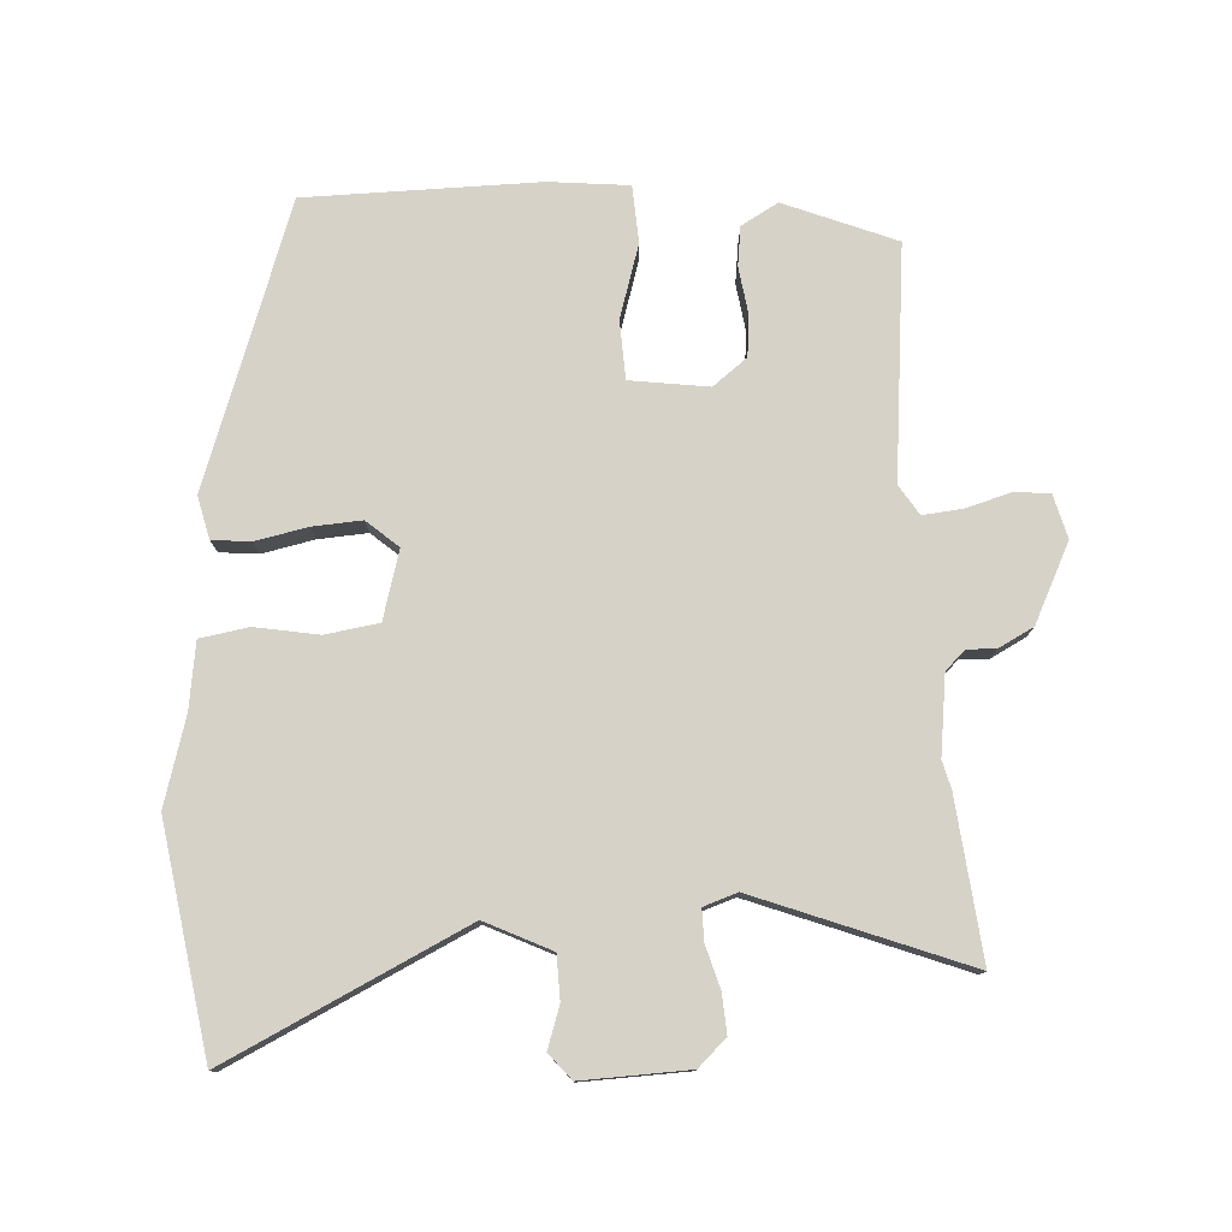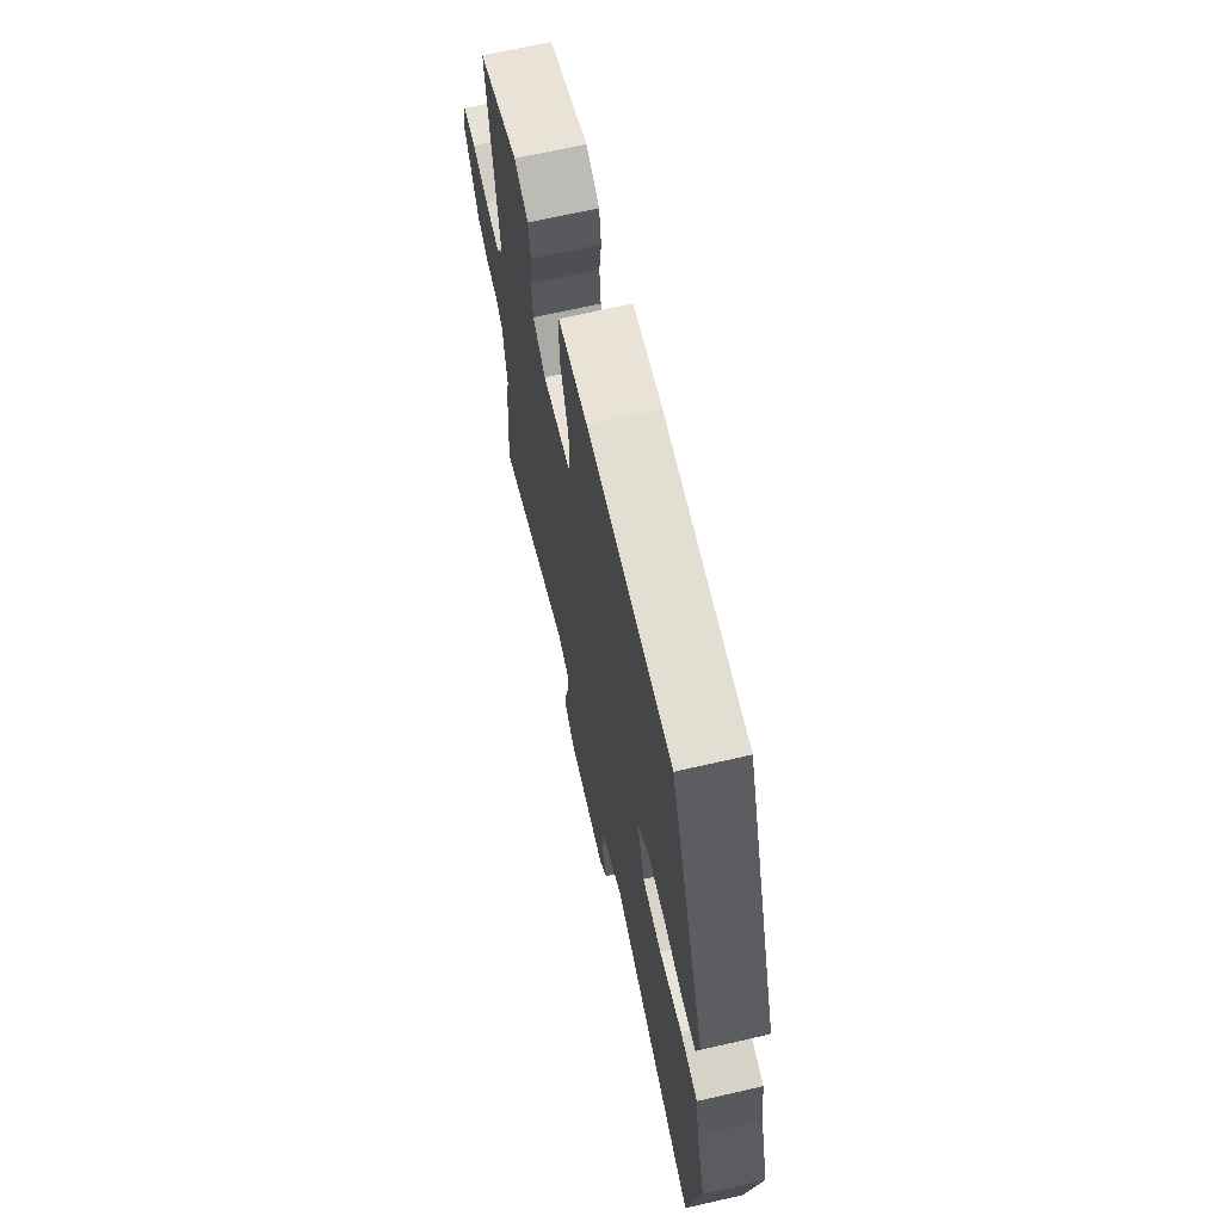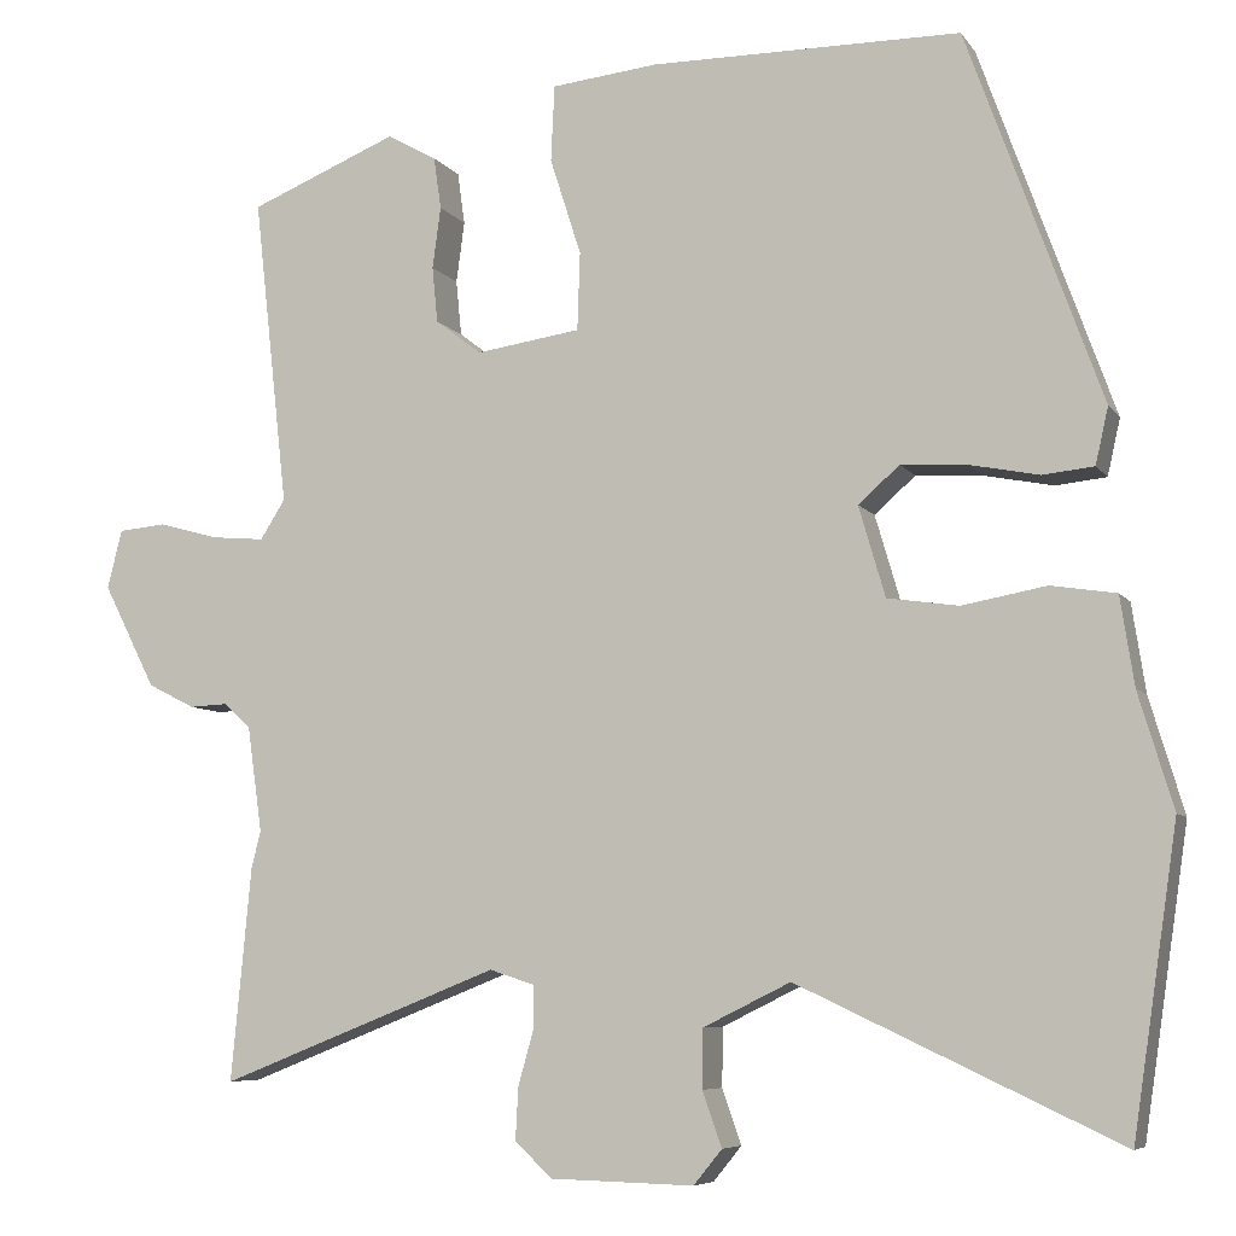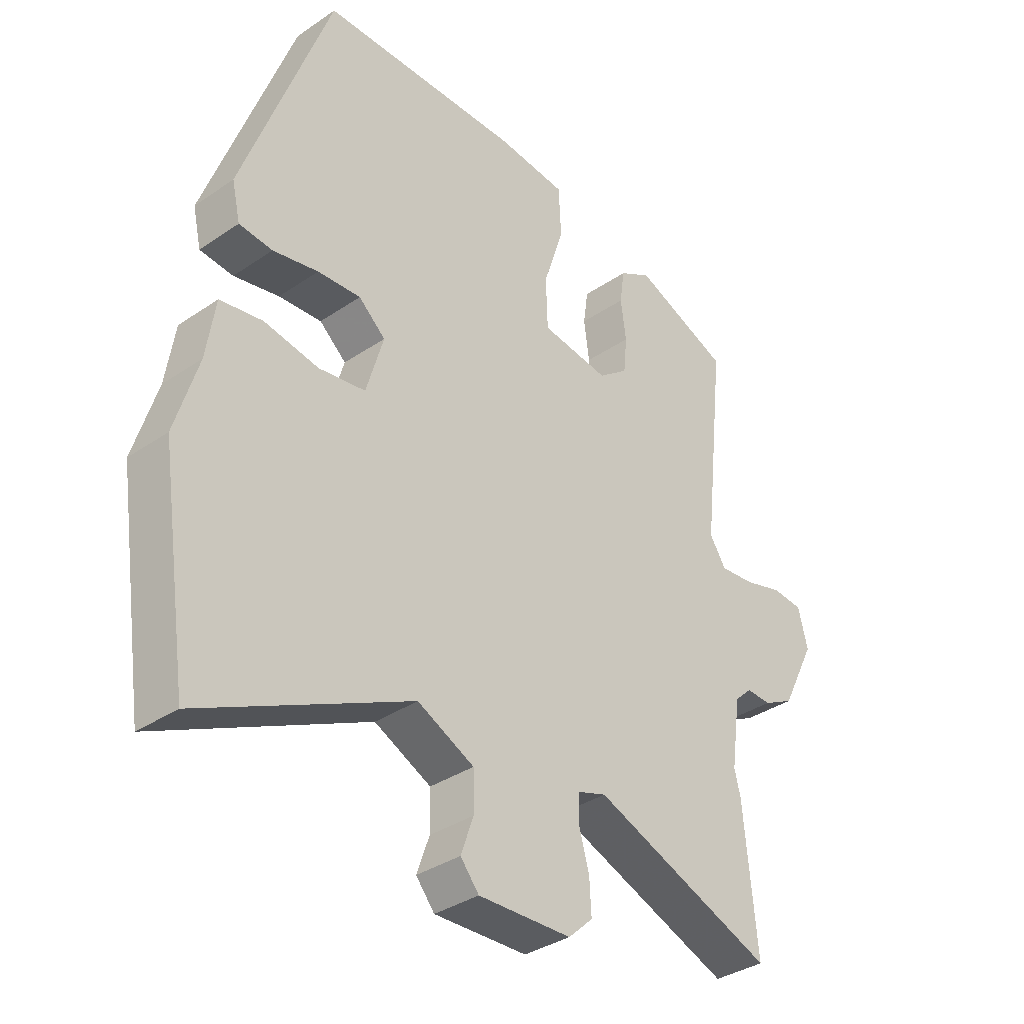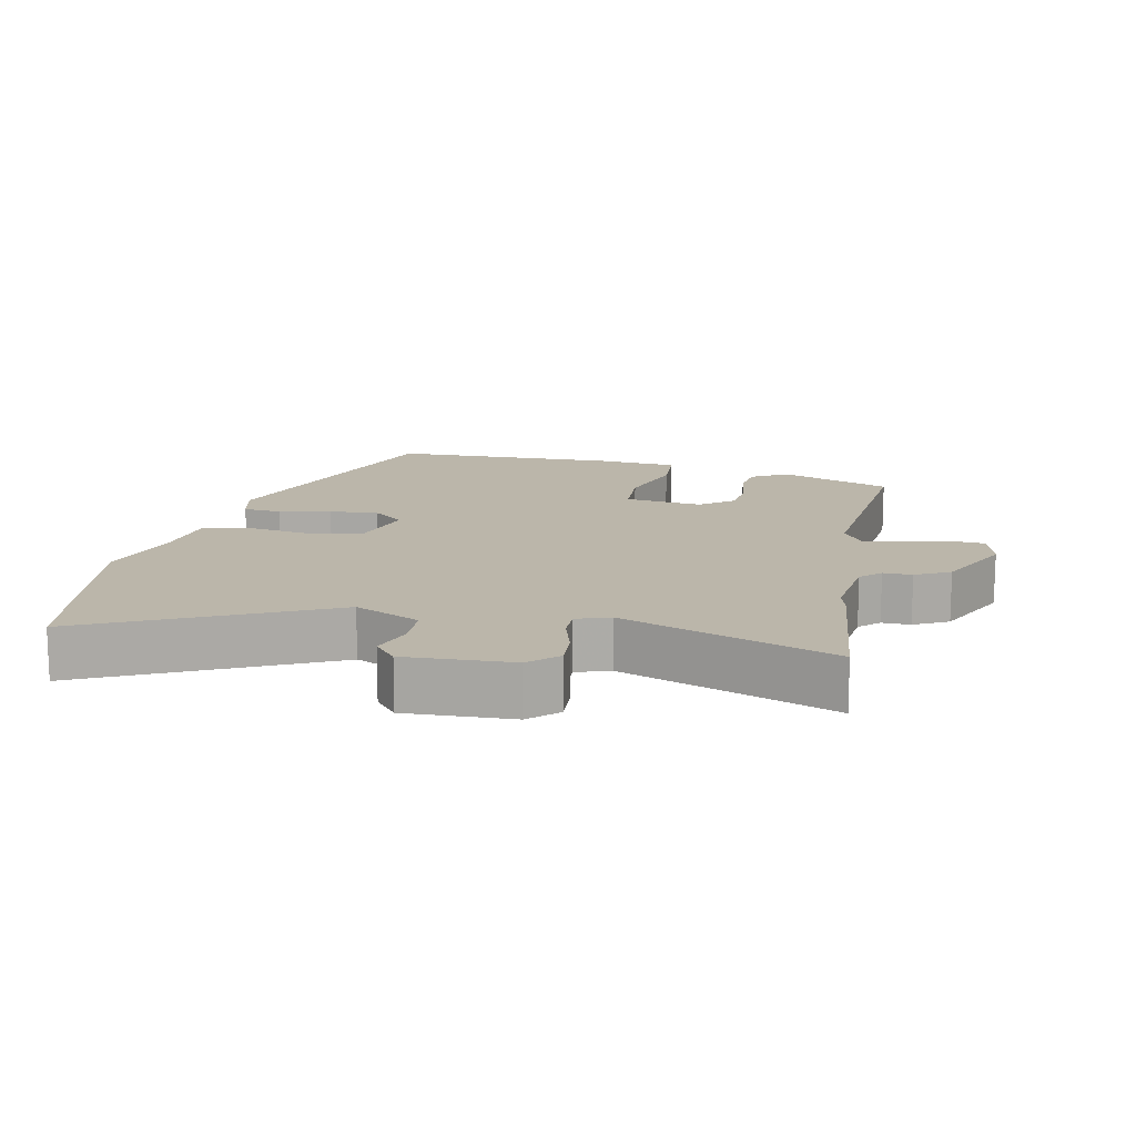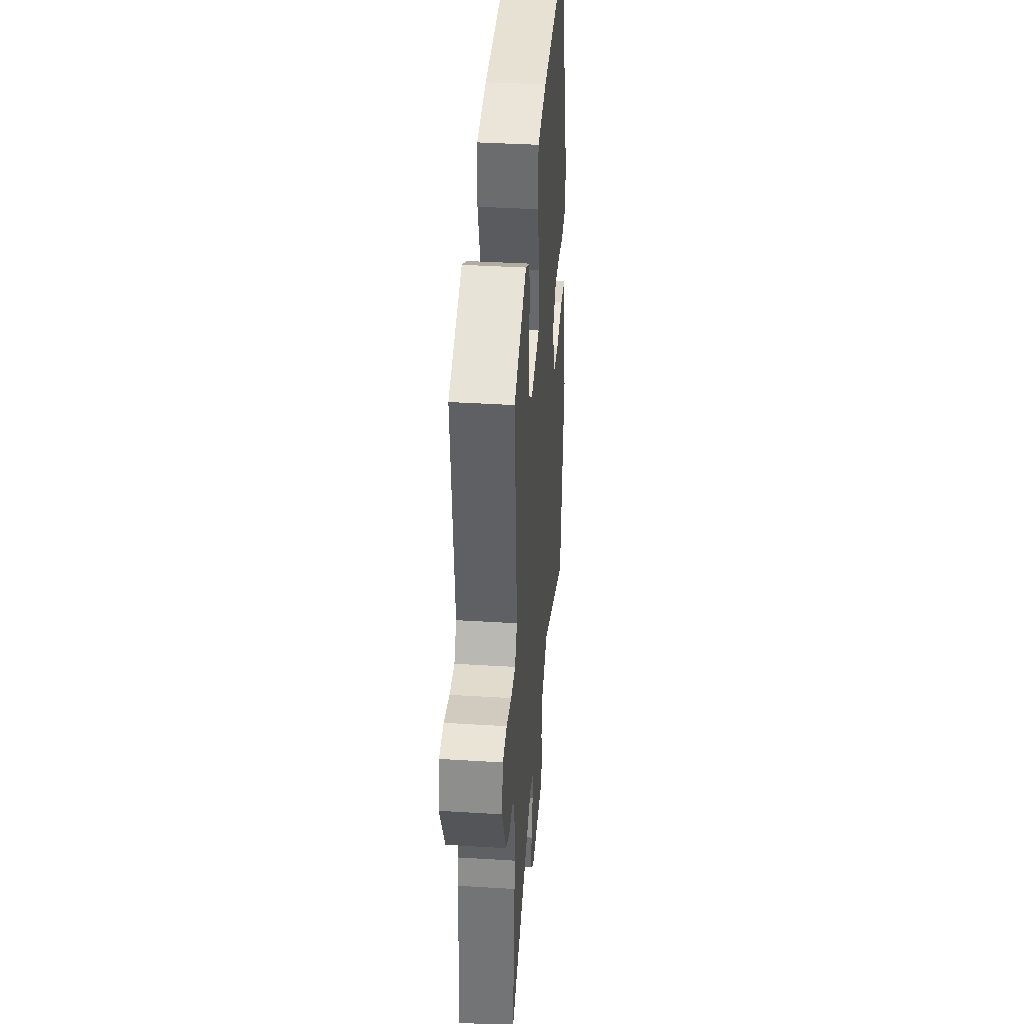
<metadata>
{"format":"obj","ext":"obj","renderer":"f3d","projection":"perspective","resolution":1024,"background":"white","views":[{"elev":78.0,"azim":176.1,"up":"+Y"},{"elev":68.0,"azim":77.1,"up":"+Z"},{"elev":-6.9,"azim":19.1,"up":"+Z"},{"elev":-35.3,"azim":132.2,"up":"+Z"},{"elev":14.1,"azim":-169.0,"up":"+Y"},{"elev":38.7,"azim":-85.6,"up":"+Z"}]}
</metadata>
<code>
v -0.489 0.07 0.403
v -0.328 0.07 0.47
v -0.274 0.07 0.44
v -0.266 0.07 0.383
v -0.275 0.07 0.316
v -0.269 0.07 0.255
v -0.219 0.07 0.217
v -0.105 0.07 0.234
v -0.102 0.07 0.319
v -0.136 0.07 0.425
v -0.132 0.07 0.508
v -0.016 0.07 0.521
v 0.322 0.07 0.521
v 0.469 0.07 0.115
v 0.455 0.07 0.053
v 0.399 0.07 0.047
v 0.323 0.07 0.062
v 0.251 0.07 0.066
v 0.206 0.07 0.026
v 0.235 0.07 -0.073
v 0.313 0.07 -0.084
v 0.405 0.07 -0.067
v 0.476 0.07 -0.078
v 0.491 0.07 -0.175
v 0.529 0.07 -0.301
v 0.48 0.07 -0.632
v 0.13 0.07 -0.467
v 0.035 0.07 -0.514
v 0.034 0.07 -0.578
v 0.055 0.07 -0.638
v 0.024 0.07 -0.676
v -0.132 0.07 -0.672
v -0.173 0.07 -0.634
v -0.17 0.07 -0.577
v -0.153 0.07 -0.516
v -0.153 0.07 -0.47
v -0.202 0.07 -0.454
v -0.507 0.07 -0.575
v -0.485 0.07 -0.342
v -0.475 0.07 -0.302
v -0.491 0.07 -0.187
v -0.52 0.07 -0.16
v -0.562 0.07 -0.162
v -0.613 0.07 -0.136
v -0.67 0.07 -0.023
v -0.654 0.07 0.041
v -0.602 0.07 0.046
v -0.537 0.07 0.028
v -0.479 0.07 0.023
v -0.452 0.07 0.066
v -0.489 0 0.403
v -0.328 0 0.47
v -0.274 0 0.44
v -0.266 0 0.383
v -0.275 0 0.316
v -0.269 0 0.255
v -0.219 0 0.217
v -0.105 0 0.234
v -0.102 0 0.319
v -0.136 0 0.425
v -0.132 0 0.508
v -0.016 0 0.521
v 0.322 0 0.521
v 0.469 0 0.115
v 0.455 0 0.053
v 0.399 0 0.047
v 0.323 0 0.062
v 0.251 0 0.066
v 0.206 0 0.026
v 0.235 0 -0.073
v 0.313 0 -0.084
v 0.405 0 -0.067
v 0.476 0 -0.078
v 0.491 0 -0.175
v 0.529 0 -0.301
v 0.48 0 -0.632
v 0.13 0 -0.467
v 0.035 0 -0.514
v 0.034 0 -0.578
v 0.055 0 -0.638
v 0.024 0 -0.676
v -0.132 0 -0.672
v -0.173 0 -0.634
v -0.17 0 -0.577
v -0.153 0 -0.516
v -0.153 0 -0.47
v -0.202 0 -0.454
v -0.507 0 -0.575
v -0.485 0 -0.342
v -0.475 0 -0.302
v -0.491 0 -0.187
v -0.52 0 -0.16
v -0.562 0 -0.162
v -0.613 0 -0.136
v -0.67 0 -0.023
v -0.654 0 0.041
v -0.602 0 0.046
v -0.537 0 0.028
v -0.479 0 0.023
v -0.452 0 0.066
f 45 46 47 48
f 45 48 49
f 42 43 44 45
f 42 45 49
f 41 42 49 50
f 37 38 39 40
f 36 37 40 41
f 32 33 34 35
f 32 35 36
f 29 30 31 32
f 28 29 32 36
f 27 28 36 41
f 24 25 26 27
f 21 22 23 24
f 20 21 24 27
f 19 20 27 41
f 14 15 16 17
f 14 17 18
f 13 14 18
f 9 10 11 12
f 8 9 12 13
f 2 3 4 5
f 50 1 2 5
f 50 5 6
f 41 50 6 7
f 19 41 7 8
f 8 13 18 19
f 98 97 96 95
f 99 98 95
f 95 94 93 92
f 99 95 92
f 100 99 92 91
f 90 89 88 87
f 91 90 87 86
f 85 84 83 82
f 86 85 82
f 82 81 80 79
f 86 82 79 78
f 91 86 78 77
f 77 76 75 74
f 74 73 72 71
f 77 74 71 70
f 91 77 70 69
f 67 66 65 64
f 68 67 64
f 68 64 63
f 62 61 60 59
f 63 62 59 58
f 55 54 53 52
f 55 52 51 100
f 56 55 100
f 57 56 100 91
f 58 57 91 69
f 69 68 63 58
f 1 51 52 2
f 2 52 53 3
f 3 53 54 4
f 4 54 55 5
f 5 55 56 6
f 6 56 57 7
f 7 57 58 8
f 8 58 59 9
f 9 59 60 10
f 10 60 61 11
f 11 61 62 12
f 12 62 63 13
f 13 63 64 14
f 14 64 65 15
f 15 65 66 16
f 16 66 67 17
f 17 67 68 18
f 18 68 69 19
f 19 69 70 20
f 20 70 71 21
f 21 71 72 22
f 22 72 73 23
f 23 73 74 24
f 24 74 75 25
f 25 75 76 26
f 26 76 77 27
f 27 77 78 28
f 28 78 79 29
f 29 79 80 30
f 30 80 81 31
f 31 81 82 32
f 32 82 83 33
f 33 83 84 34
f 34 84 85 35
f 35 85 86 36
f 36 86 87 37
f 37 87 88 38
f 38 88 89 39
f 39 89 90 40
f 40 90 91 41
f 41 91 92 42
f 42 92 93 43
f 43 93 94 44
f 44 94 95 45
f 45 95 96 46
f 46 96 97 47
f 47 97 98 48
f 48 98 99 49
f 49 99 100 50
f 50 100 51 1

</code>
